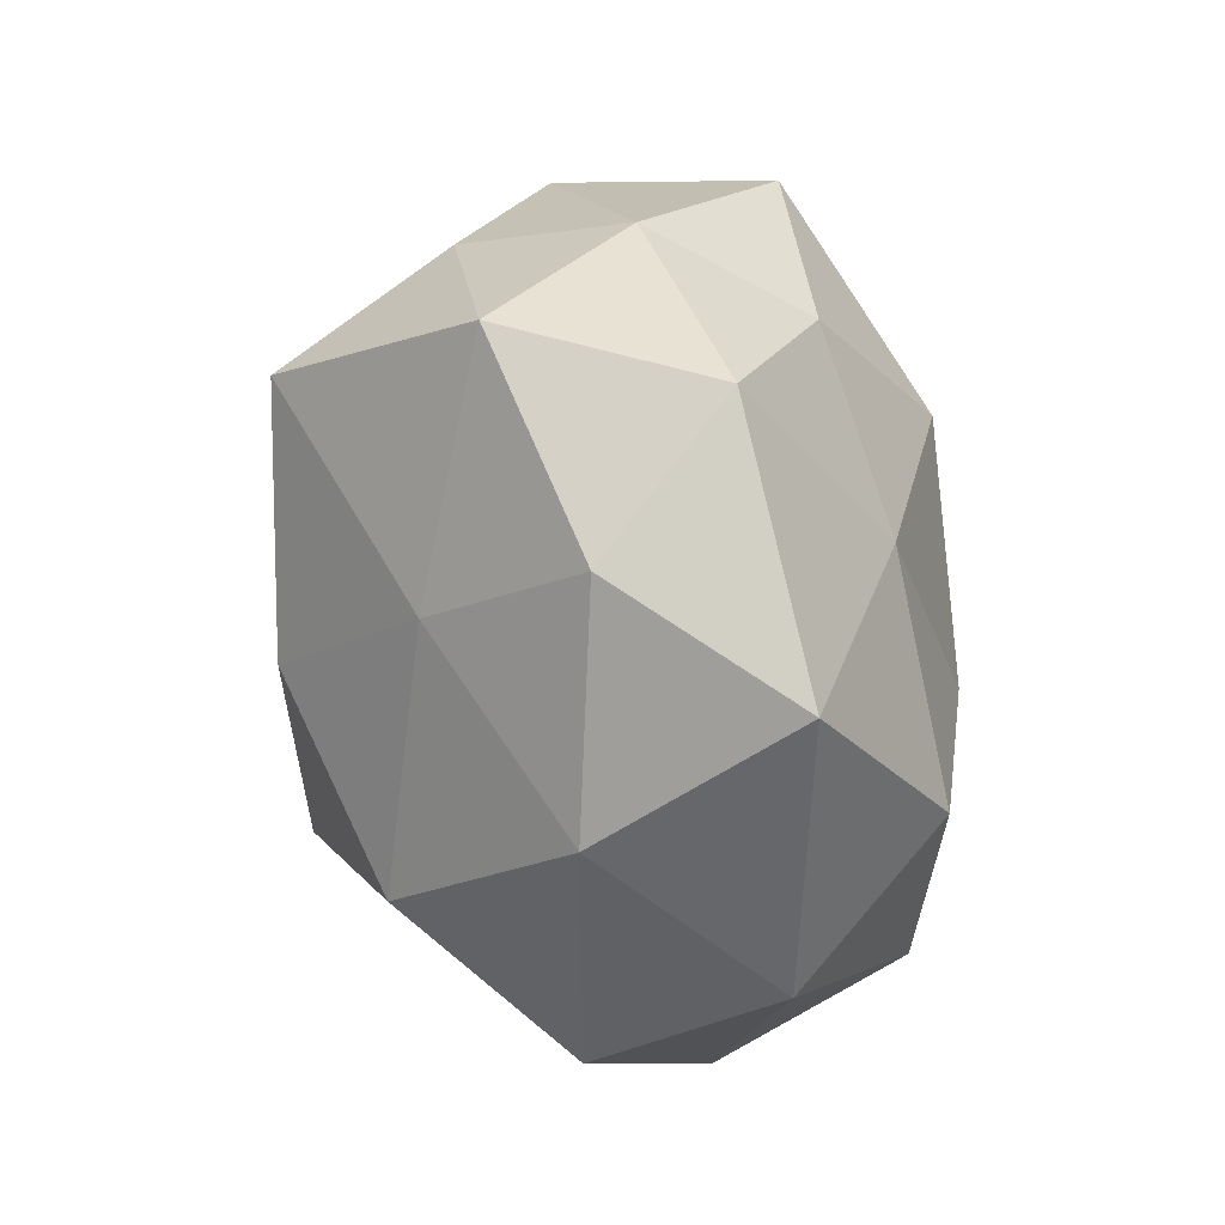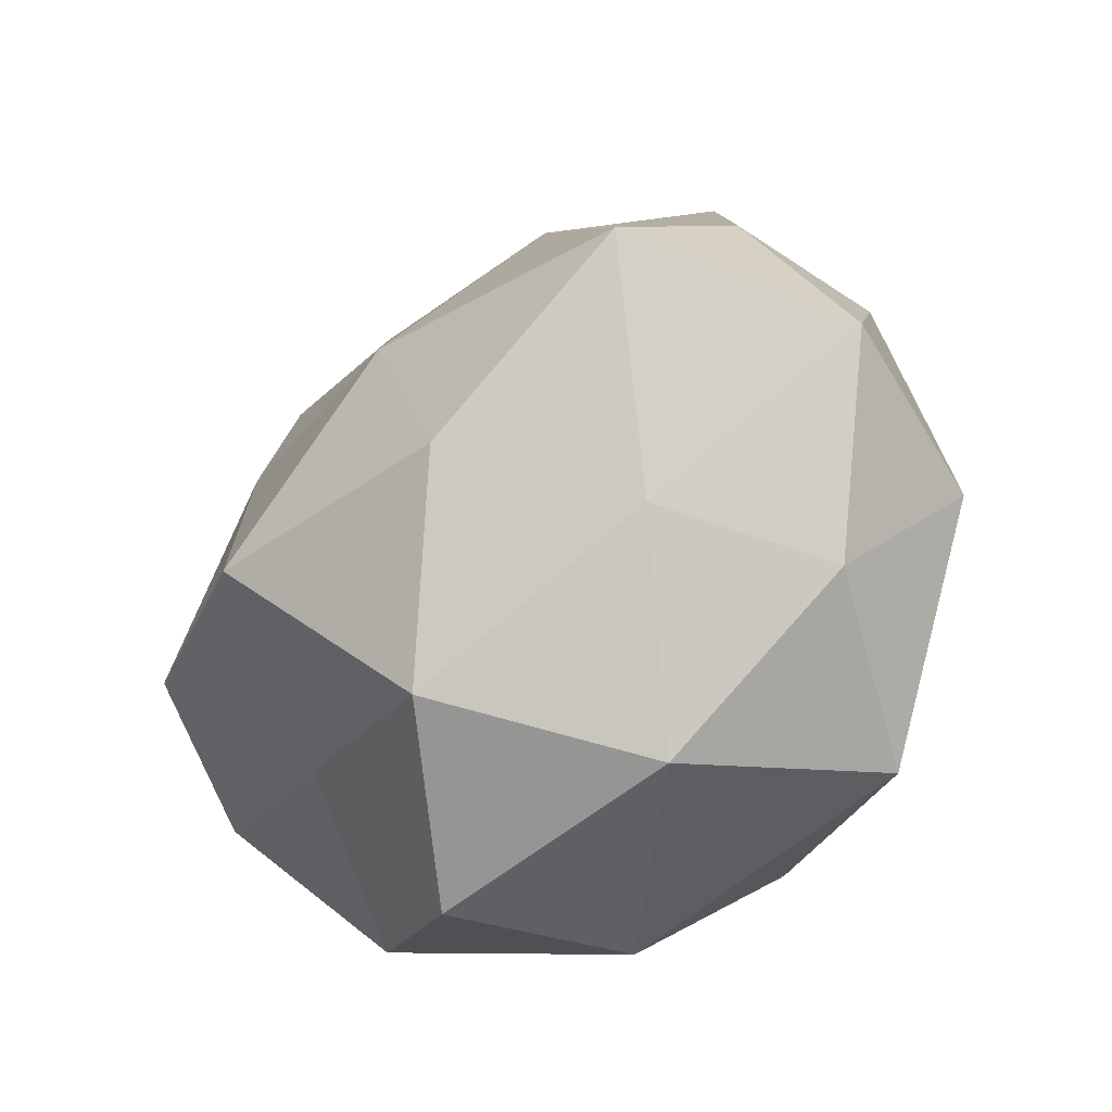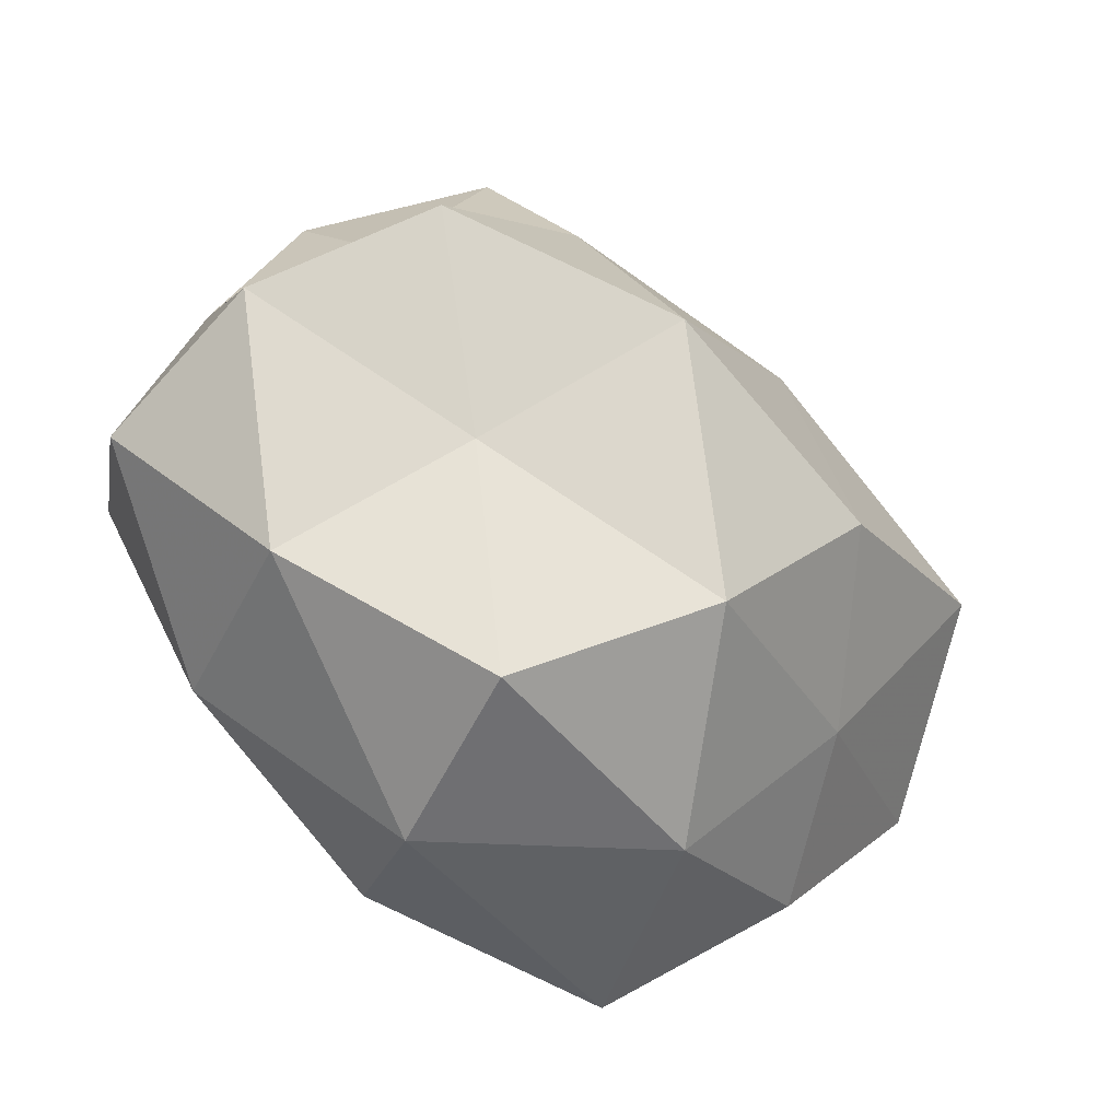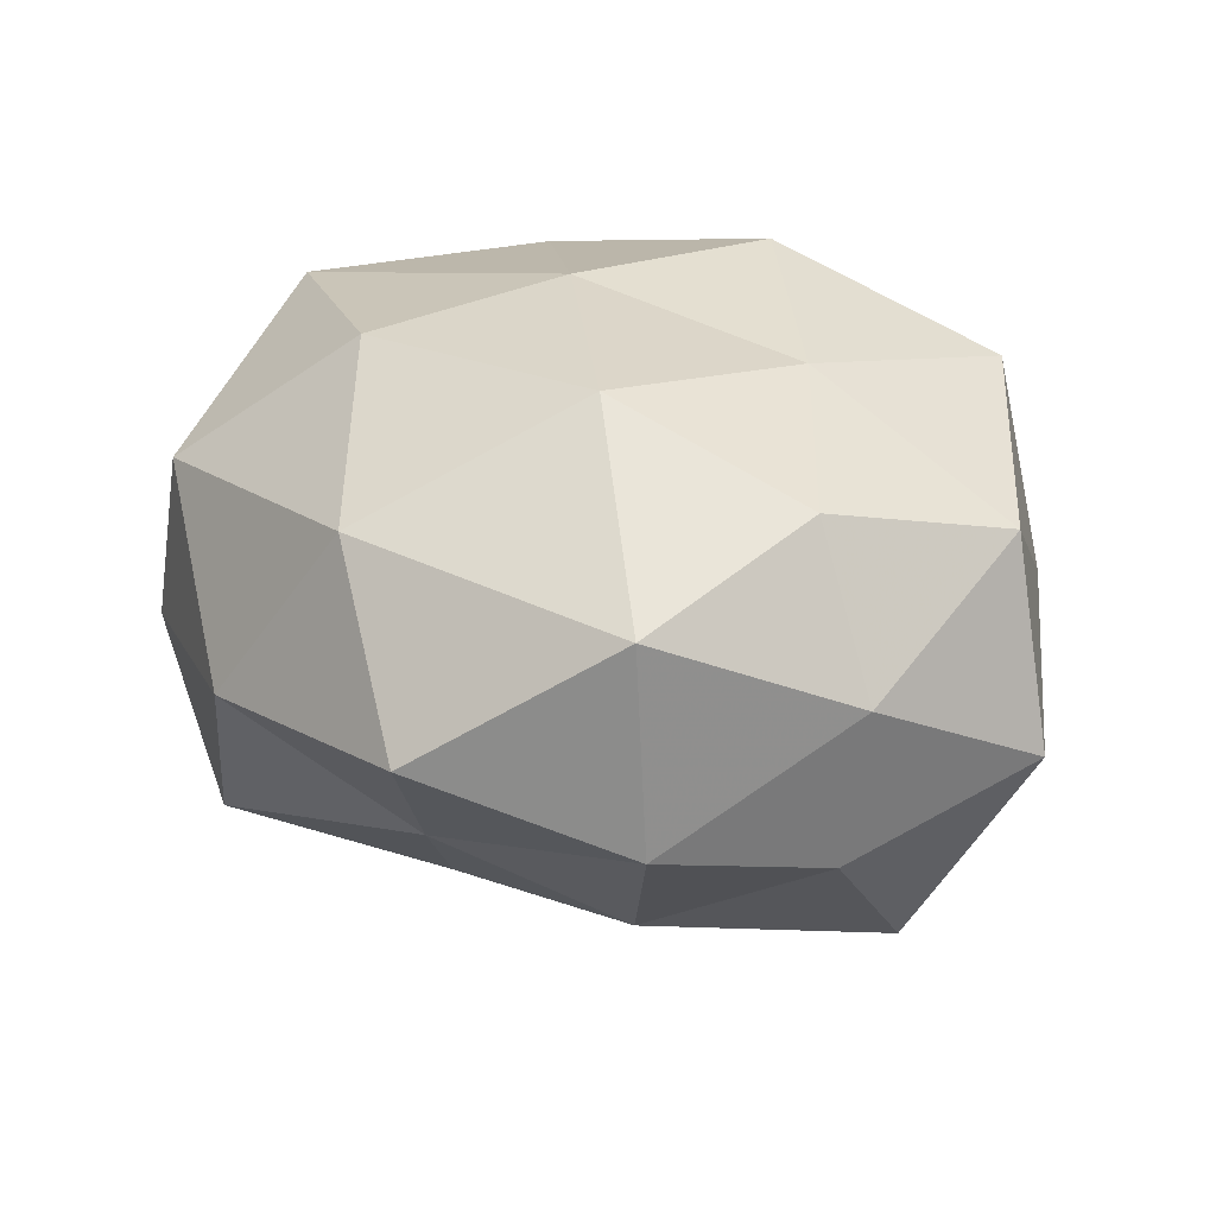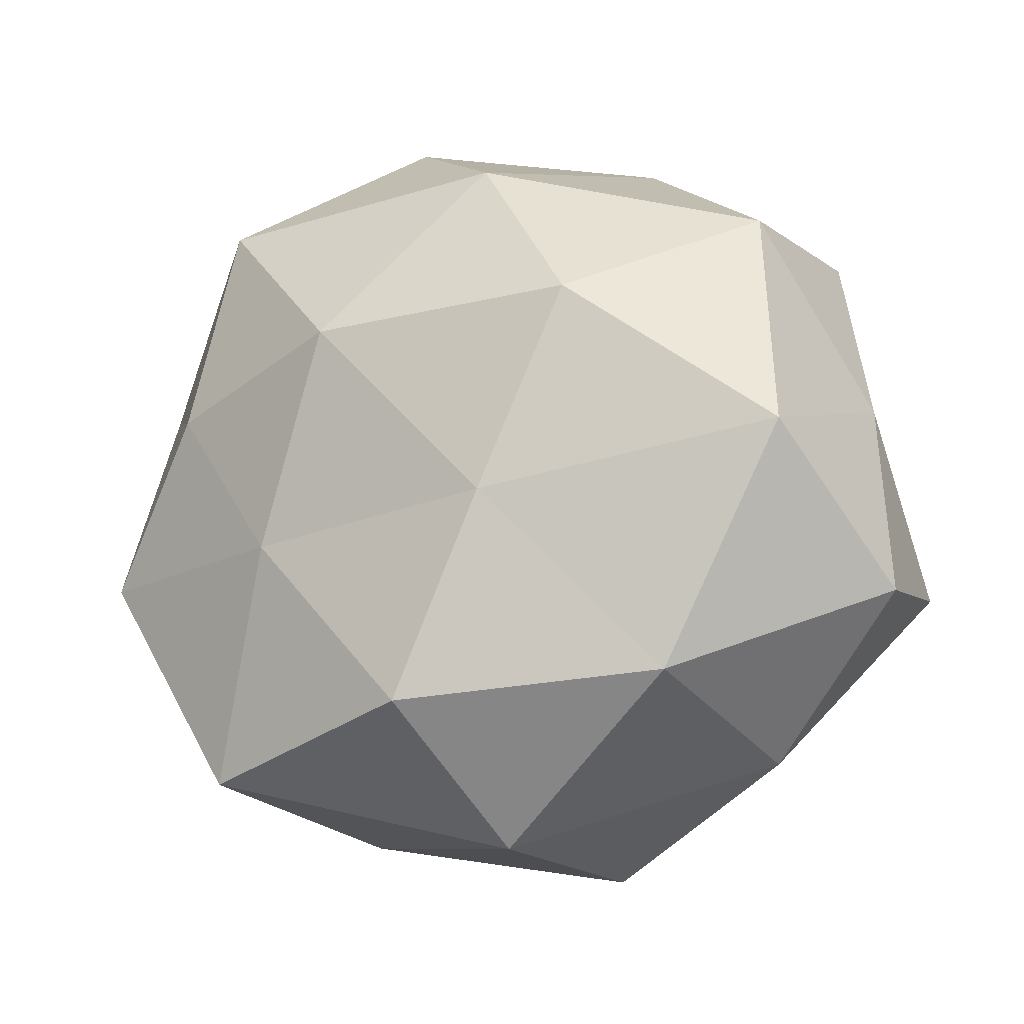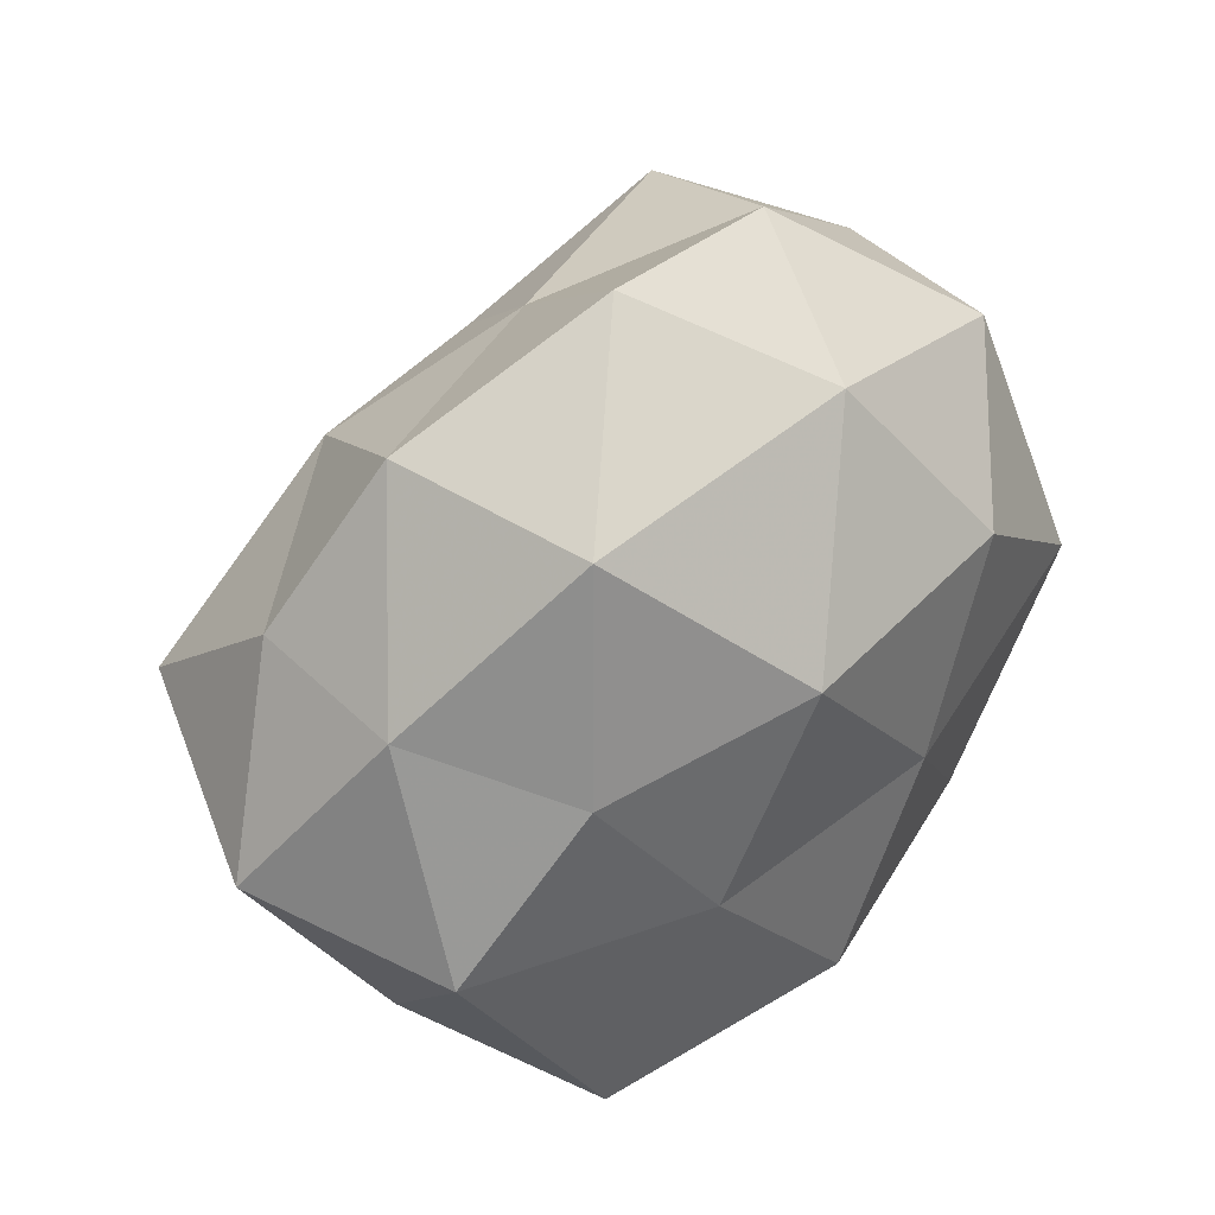
<metadata>
{"format":"obj","ext":"obj","renderer":"f3d","projection":"perspective","resolution":1024,"background":"white","views":[{"elev":-38.2,"azim":-78.2,"up":"+Y"},{"elev":-43.6,"azim":-129.3,"up":"+Y"},{"elev":-61.6,"azim":139.5,"up":"+Y"},{"elev":32.8,"azim":-143.5,"up":"+Z"},{"elev":-15.8,"azim":23.1,"up":"+Y"},{"elev":37.5,"azim":-47.4,"up":"+Y"}]}
</metadata>
<code>
v -0.02765 0.01122 -0.006761
v 0.02322 0.006822 -0.01063
v -0.02974 -0.00615 0.01146
v -0.006722 0.0311 0.003618
v 0.006728 -0.02926 -0.005528
v 0.01215 0.01087 0.02009
v -0.01299 -0.005884 0.01863
v 0.01279 0.008066 -0.02029
v 0.02641 0.01838 -0.003907
v -0.01213 -0.00853 -0.02175
v -0.02163 0.005906 0.0156
v 0.03232 -0.01071 0.005919
v 0.01455 -0.015 -0.01184
v -0.006993 0.009596 0.0213
v -0.003481 -0.02196 -0.0161
v -0.015 0.0165 -0.01428
v -0.0024 0.0232 -0.008175
v 0.03001 0.004613 0.0008201
v -0.001338 -0.01876 0.01975
v 0.003324 0.02374 0.01394
v 0.03163 -0.00845 -0.007832
v -0.02069 0.02315 -0.002159
v 0.003094 -0.02824 0.008724
v 0.01695 0.02296 -0.01444
v 0.02148 -0.02184 0.0003638
v 0.02442 -0.004294 -0.01965
v -0.02746 0.002225 -0.01832
v -0.005648 0.006131 -0.02212
v -0.02859 0.009755 0.005304
v -0.02644 -0.0161 0.002052
v -0.01255 -0.02604 -0.001611
v 0.01765 -0.01706 0.01487
v 0.027 3.85e-05 0.01623
v 0.0121 0.0275 -0.0002572
v -0.01867 -0.02283 0.0139
v -0.02045 -0.0131 -0.00993
v -0.01888 0.02193 0.01316
v 0.02407 0.01793 0.009718
v 0.005665 -0.003975 0.02066
v -0.03478 -0.002908 -0.00294
v 0.0009599 0.01652 -0.01693
v 0.007552 -0.008133 -0.02521
f 3 7 11
f 14 11 7
f 5 15 13
f 18 2 9
f 20 14 6
f 21 2 18
f 12 21 18
f 22 16 1
f 4 17 22
f 17 16 22
f 24 2 8
f 24 9 2
f 5 13 25
f 25 21 12
f 13 21 25
f 5 25 23
f 8 2 26
f 21 26 2
f 13 26 21
f 1 16 27
f 27 28 10
f 16 28 27
f 11 29 3
f 22 1 29
f 5 31 15
f 5 23 31
f 23 32 19
f 25 12 32
f 25 32 23
f 18 33 12
f 32 12 33
f 4 34 17
f 4 20 34
f 34 9 24
f 34 24 17
f 35 7 3
f 35 19 7
f 23 19 35
f 30 35 3
f 23 35 31
f 31 35 30
f 15 36 10
f 10 36 27
f 31 36 15
f 31 30 36
f 37 11 14
f 4 37 20
f 37 14 20
f 4 22 37
f 37 29 11
f 22 29 37
f 9 38 18
f 20 6 38
f 38 6 33
f 38 33 18
f 34 38 9
f 20 38 34
f 6 14 39
f 14 7 39
f 39 7 19
f 19 32 39
f 39 33 6
f 32 33 39
f 27 40 1
f 29 1 40
f 29 40 3
f 3 40 30
f 36 40 27
f 36 30 40
f 17 41 16
f 41 24 8
f 17 24 41
f 8 28 41
f 16 41 28
f 15 10 42
f 15 42 13
f 26 42 8
f 13 42 26
f 42 28 8
f 42 10 28

</code>
